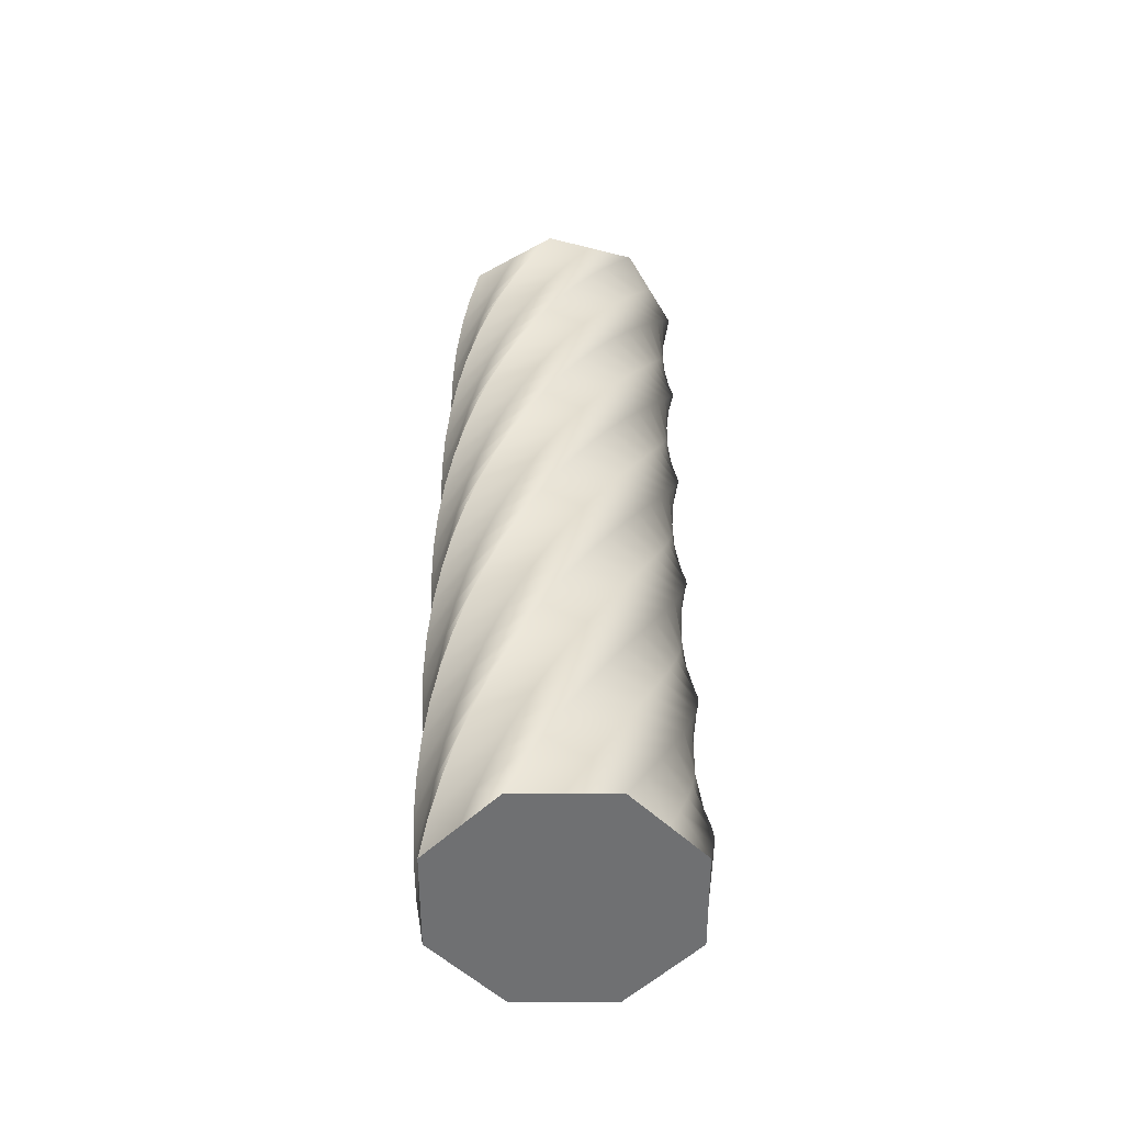
<metadata>
{"format":"obj","ext":"obj","renderer":"f3d","projection":"perspective","resolution":1024,"background":"white","views":[{"elev":-54.9,"azim":112.6,"up":"+Y"}]}
</metadata>
<code>
v 75.96 0 -0.09184
v 64.83 0 -26.96
v 53.65 0 -53.78
v 26.78 0 -64.91
v -0.09184 0 -75.96
v -26.96 0 -64.83
v -53.78 0 -53.65
v -64.91 0 -26.78
v -75.96 0 0.09184
v -64.83 0 26.96
v -53.65 0 53.78
v -26.78 0 64.91
v 0.09184 0 75.96
v 26.96 0 64.83
v 53.78 0 53.65
v 64.91 0 26.78
v 75.96 0 -0.09184
v 75.23 19 -10.34
v 60.47 19 -35.4
v 45.66 19 -60.4
v 17.51 19 -67.68
v -10.64 19 -74.89
v -35.7 19 -60.13
v -60.7 19 -45.32
v -67.98 19 -17.17
v -75.19 19 10.98
v -60.43 19 36.04
v -45.62 19 61.04
v -17.47 19 68.32
v 10.69 19 75.53
v 35.74 19 60.77
v 60.74 19 45.96
v 68.02 19 17.81
v 75.23 19 -10.34
v 73.08 38 -20.39
v 54.98 38 -43.15
v 36.84 38 -65.85
v 7.945 38 -69.14
v -20.94 38 -72.36
v -43.69 38 -54.26
v -66.39 38 -36.11
v -69.68 38 -7.221
v -72.9 38 21.66
v -54.8 38 44.42
v -36.66 38 67.12
v -7.765 38 70.41
v 21.12 38 73.63
v 43.87 38 55.53
v 66.57 38 37.38
v 69.86 38 8.489
v 73.08 38 -20.39
v 69.56 57 -30.04
v 48.46 57 -50.06
v 27.34 57 -70.01
v -1.732 57 -69.25
v -30.78 57 -68.42
v -50.8 57 -47.33
v -70.75 57 -26.2
v -69.99 57 2.868
v -69.16 57 31.92
v -48.06 57 51.93
v -26.94 57 71.89
v 2.132 57 71.12
v 31.18 57 70.29
v 51.2 57 49.2
v 71.15 57 28.07
v 70.39 57 -0.9962
v 69.56 57 -30.04
v 64.72 76 -39.11
v 41.05 76 -56
v 17.35 76 -72.82
v -11.33 76 -68.02
v -39.98 76 -63.15
v -56.87 76 -39.48
v -73.68 76 -15.78
v -68.89 76 12.9
v -64.02 76 41.55
v -40.35 76 58.44
v -16.65 76 75.26
v 12.03 76 70.46
v 40.68 76 65.59
v 57.57 76 41.92
v 74.39 76 18.22
v 69.59 76 -10.46
v 64.72 76 -39.11
v 58.67 95 -47.42
v 32.88 95 -60.85
v 7.069 95 -74.2
v -20.66 95 -65.46
v -48.36 95 -56.65
v -61.78 95 -30.86
v -75.14 95 -5.05
v -66.4 95 22.68
v -57.59 95 50.38
v -31.8 95 63.8
v -5.989 95 77.16
v 21.74 95 68.42
v 49.44 95 59.61
v 62.87 95 33.82
v 76.22 95 8.008
v 67.48 95 -19.72
v 58.67 95 -47.42
v 51.52 114 -54.8
v 24.11 114 -64.51
v -3.304 114 -74.14
v -29.55 114 -61.62
v -55.75 114 -49.05
v -65.46 114 -21.64
v -75.09 114 5.777
v -62.57 114 32.02
v -50 114 58.22
v -22.59 114 67.93
v 4.831 114 77.56
v 31.08 114 65.04
v 57.28 114 52.47
v 66.98 114 25.06
v 76.62 114 -2.358
v 64.1 114 -28.6
v 51.52 114 -54.8
v 43.42 133 -61.12
v 14.92 133 -66.92
v -13.57 133 -72.64
v -37.82 133 -56.59
v -62.01 133 -40.49
v -67.81 133 -12
v -73.53 133 16.49
v -57.48 133 40.74
v -41.38 133 64.93
v -12.89 133 70.73
v 15.6 133 76.46
v 39.85 133 60.41
v 64.04 133 44.31
v 69.84 133 15.81
v 75.57 133 -12.68
v 59.52 133 -36.93
v 43.42 133 -61.12
v 34.51 152 -66.25
v 5.488 152 -68.02
v -23.52 152 -69.73
v -45.3 152 -50.46
v -67.02 152 -31.15
v -68.79 152 -2.125
v -70.5 152 26.88
v -51.23 152 48.66
v -31.92 152 70.38
v -2.897 152 72.16
v 26.11 152 73.86
v 47.89 152 54.59
v 69.61 152 35.28
v 71.38 152 6.26
v 73.09 152 -22.75
v 53.82 152 -44.53
v 34.51 152 -66.25
v 24.98 171 -70.09
v -4.01 171 -67.8
v -32.97 171 -65.45
v -51.86 171 -43.34
v -70.68 171 -21.2
v -68.4 171 7.79
v -66.05 171 36.76
v -43.94 171 55.64
v -21.79 171 74.46
v 7.196 171 72.18
v 36.16 171 69.83
v 55.05 171 47.72
v 73.87 171 25.57
v 71.58 171 -3.416
v 69.23 171 -32.38
v 47.12 171 -51.27
v 24.98 171 -70.09
v 15.01 190 -72.56
v -13.38 190 -66.27
v -41.74 190 -59.91
v -57.36 190 -35.38
v -72.92 190 -10.84
v -66.63 190 17.55
v -60.27 190 45.91
v -35.74 190 61.53
v -11.2 190 77.09
v 17.19 190 70.79
v 45.55 190 64.44
v 61.17 190 39.91
v 76.73 190 15.36
v 70.43 190 -13.02
v 64.08 190 -41.38
v 39.55 190 -57
v 15.01 190 -72.56
v 4.784 209 -73.62
v -22.45 209 -63.44
v -49.65 209 -53.19
v -61.71 209 -26.73
v -73.69 209 -0.2615
v -63.51 209 26.98
v -53.27 209 54.17
v -26.81 209 66.23
v -0.3349 209 78.22
v 26.9 209 68.03
v 54.1 209 57.79
v 66.16 209 31.33
v 78.14 209 4.857
v 67.96 209 -22.38
v 57.72 209 -49.58
v 31.26 209 -61.63
v 4.784 209 -73.62
v -5.486 228 -73.25
v -31.04 228 -59.37
v -56.55 228 -45.45
v -64.8 228 -17.57
v -72.99 228 10.32
v -59.12 228 35.87
v -45.19 228 61.38
v -17.31 228 69.64
v 10.58 228 77.82
v 36.13 228 63.95
v 61.64 228 50.02
v 69.9 228 22.14
v 78.08 228 -5.745
v 64.21 228 -31.3
v 50.28 228 -56.81
v 22.4 228 -65.06
v -5.486 228 -73.25
v -15.6 247 -71.45
v -38.98 247 -54.16
v -62.3 247 -36.81
v -66.6 247 -8.055
v -70.82 247 20.7
v -53.53 247 44.07
v -36.18 247 67.39
v -7.424 247 71.69
v 21.33 247 75.91
v 44.7 247 58.62
v 68.02 247 41.27
v 72.32 247 12.52
v 76.54 247 -16.24
v 59.25 247 -39.61
v 41.91 247 -62.93
v 13.15 247 -67.23
v -15.6 247 -71.45
v -25.37 266 -68.27
v -46.11 266 -47.88
v -66.79 266 -27.47
v -67.05 266 1.612
v -67.23 266 30.67
v -46.85 266 51.41
v -26.43 266 72.09
v 2.648 266 72.34
v 31.71 266 72.53
v 52.45 266 52.15
v 73.13 266 31.73
v 73.38 266 2.649
v 73.56 266 -26.41
v 53.18 266 -47.15
v 32.76 266 -67.83
v 3.685 266 -68.08
v -25.37 266 -68.27
v -34.61 285 -63.75
v -52.31 285 -40.68
v -69.94 285 -17.58
v -66.15 285 11.25
v -62.28 285 40.05
v -39.21 285 57.75
v -16.12 285 75.39
v 12.71 285 71.59
v 41.52 285 67.73
v 59.22 285 44.66
v 76.85 285 21.56
v 73.06 285 -7.269
v 69.19 285 -36.07
v 46.12 285 -53.77
v 23.03 285 -71.41
v -5.803 285 -67.61
v -34.61 285 -63.75
v -43.12 304 -57.99
v -57.44 304 -32.68
v -71.69 304 -7.357
v -63.91 304 20.66
v -56.08 304 48.65
v -30.77 304 62.97
v -5.445 304 77.22
v 22.58 304 69.45
v 50.56 304 61.61
v 64.88 304 36.3
v 79.13 304 10.98
v 71.36 304 -17.05
v 63.52 304 -45.03
v 38.21 304 -59.35
v 12.89 304 -73.6
v -15.13 304 -65.83
v -43.12 304 -57.99
v -50.75 323 -51.11
v -61.4 323 -24.05
v -71.99 323 3.012
v -60.39 323 29.68
v -48.74 323 56.3
v -21.69 323 66.96
v 5.377 323 77.54
v 32.04 323 65.95
v 58.67 323 54.3
v 69.32 323 27.24
v 79.91 323 0.1767
v 68.31 323 -26.49
v 56.66 323 -53.11
v 29.61 323 -63.77
v 2.542 323 -74.35
v -24.12 323 -62.76
v -50.75 323 -51.11
v -57.34 342 -43.23
v -64.13 342 -14.95
v -70.85 342 13.32
v -55.65 342 38.12
v -40.41 342 62.86
v -12.13 342 69.64
v 16.14 342 76.36
v 40.93 342 61.17
v 65.67 342 45.92
v 72.46 342 17.65
v 79.18 342 -10.63
v 63.98 342 -35.42
v 48.74 342 -60.16
v 20.47 342 -66.95
v -7.808 342 -73.66
v -32.6 342 -58.47
v -57.34 342 -43.23
v -62.78 361 -34.51
v -65.57 361 -5.561
v -68.28 361 23.37
v -49.78 361 45.81
v -31.25 361 68.19
v -2.3 361 70.98
v 26.63 361 73.69
v 49.07 361 55.19
v 71.45 361 36.66
v 74.24 361 7.711
v 76.95 361 -21.22
v 58.46 361 -43.66
v 39.92 361 -66.04
v 10.97 361 -68.83
v -17.96 361 -71.54
v -40.4 361 -53.04
v -62.78 361 -34.51
v -66.95 380 -25.11
v -65.68 380 3.939
v -64.34 380 32.97
v -42.9 380 52.61
v -21.43 380 72.19
v 7.623 380 70.93
v 36.65 380 69.59
v 56.3 380 48.15
v 75.88 380 26.68
v 74.61 380 -2.375
v 73.27 380 -31.4
v 51.83 380 -51.05
v 30.36 380 -70.63
v 1.309 380 -69.36
v -27.72 380 -68.02
v -47.37 380 -46.59
v -66.95 380 -25.11
v -69.77 399 -15.23
v -64.47 399 13.36
v -59.1 399 41.92
v -35.14 399 58.39
v -11.15 399 74.79
v 17.44 399 69.49
v 46 399 64.13
v 62.47 399 40.17
v 78.88 399 16.18
v 73.58 399 -12.42
v 68.21 399 -40.98
v 44.25 399 -57.45
v 20.26 399 -73.85
v -8.334 399 -68.55
v -36.89 399 -63.18
v -53.37 399 -39.22
v -69.77 399 -15.23
v -71.18 418 -5.052
v -61.96 418 22.52
v -52.67 418 50.06
v -26.65 418 63.03
v -0.6089 418 75.94
v 26.97 418 66.71
v 54.5 418 57.42
v 67.48 418 31.4
v 80.38 418 5.362
v 71.15 418 -22.21
v 61.87 418 -49.75
v 35.84 418 -62.72
v 9.806 418 -75.63
v -17.77 418 -66.4
v -45.31 418 -57.11
v -58.28 418 -31.09
v -71.18 418 -5.052
v -71.17 437 5.224
v -58.2 437 31.25
v -45.17 437 57.22
v -17.59 437 66.45
v 9.988 437 75.6
v 36.01 437 62.63
v 61.99 437 49.6
v 71.21 437 22.02
v 80.37 437 -5.557
v 67.39 437 -31.58
v 54.36 437 -57.56
v 26.79 437 -66.78
v -0.7925 437 -75.94
v -26.82 437 -62.96
v -52.79 437 -49.93
v -62.02 437 -22.36
v -71.17 437 5.224
v -69.73 456 15.4
v -53.26 456 39.36
v -36.74 456 63.27
v -8.15 456 68.57
v 20.44 456 73.8
v 44.4 456 57.33
v 68.31 456 40.81
v 73.61 456 12.22
v 78.84 456 -16.37
v 62.37 456 -40.33
v 45.85 456 -64.24
v 17.26 456 -69.54
v -11.33 456 -74.77
v -35.29 456 -58.3
v -59.2 456 -41.78
v -64.5 456 -13.19
v -69.73 456 15.4
v -66.89 475 25.27
v -47.24 475 46.71
v -27.56 475 68.09
v 1.495 475 69.36
v 30.53 475 70.56
v 51.97 475 50.91
v 73.35 475 31.23
v 74.62 475 2.176
v 75.81 475 -26.86
v 56.17 475 -48.3
v 36.48 475 -69.68
v 7.433 475 -70.94
v -21.6 475 -72.14
v -43.04 475 -52.5
v -64.42 475 -32.81
v -65.69 475 -3.761
v -66.89 475 25.27
v -62.69 494 34.66
v -40.26 494 53.15
v -17.79 494 71.58
v 11.16 494 68.8
v 40.08 494 65.94
v 58.57 494 43.5
v 77 494 21.04
v 74.22 494 -7.91
v 71.36 494 -36.83
v 48.92 494 -55.33
v 26.45 494 -73.76
v -2.491 494 -70.97
v -31.41 494 -68.11
v -49.91 494 -45.68
v -68.34 494 -23.21
v -65.55 494 5.738
v -62.69 494 34.66
v -57.24 513 43.37
v -32.44 513 58.56
v -7.63 513 73.68
v 20.65 513 66.89
v 48.89 513 60.04
v 64.08 513 35.25
v 79.2 513 10.43
v 72.42 513 -17.84
v 65.56 513 -46.08
v 40.77 513 -61.28
v 15.95 513 -76.4
v -12.32 513 -69.61
v -40.56 513 -62.76
v -55.75 513 -37.96
v -70.88 513 -13.15
v -64.09 513 15.12
v -57.24 513 43.37
v -50.62 532 51.23
v -23.96 532 62.83
v 2.722 532 74.35
v 29.78 532 63.69
v 56.79 532 52.97
v 68.38 532 26.31
v 79.91 532 -0.3699
v 69.25 532 -27.43
v 58.53 532 -54.44
v 31.87 532 -66.03
v 5.19 532 -77.56
v -21.87 532 -66.9
v -48.88 532 -56.18
v -60.47 532 -29.52
v -72 532 -2.838
v -61.34 532 24.22
v -50.62 532 51.23
v -42.98 551 58.1
v -14.96 551 65.87
v 13.07 551 73.57
v 38.37 551 59.25
v 63.63 551 44.88
v 71.4 551 16.85
v 79.1 551 -11.17
v 64.78 551 -36.48
v 50.41 551 -61.73
v 22.39 551 -69.5
v -5.632 551 -77.2
v -30.94 551 -62.88
v -56.2 551 -48.51
v -63.97 551 -20.49
v -71.67 551 7.53
v -57.35 551 32.84
v -42.98 551 58.1
v -34.45 570 63.83
v -5.621 570 67.63
v 23.2 570 71.35
v 46.27 570 53.65
v 69.28 570 35.9
v 73.08 570 7.074
v 76.8 570 -21.75
v 59.1 570 -44.82
v 41.35 570 -67.83
v 12.52 570 -71.62
v -16.3 570 -75.35
v -39.37 570 -57.65
v -62.38 570 -39.9
v -66.18 570 -11.07
v -69.9 570 17.75
v -52.2 570 40.82
v -34.45 570 63.83
v 34.28 570 38.18
v -1.224 570 33.51
v -36.73 570 28.83
v 38.95 570 2.676
v 3.45 570 -1.998
v -32.05 570 -6.672
v 43.63 570 -32.83
v 8.124 570 -37.5
v -27.38 570 -42.17
v -34.45 570 63.83
v -5.621 570 67.63
v 23.2 570 71.35
v 46.27 570 53.65
v 69.28 570 35.9
v 73.08 570 7.074
v 76.8 570 -21.75
v 59.1 570 -44.82
v 41.35 570 -67.83
v 12.52 570 -71.62
v -16.3 570 -75.35
v -39.37 570 -57.65
v -62.38 570 -39.9
v -66.18 570 -11.07
v -69.9 570 17.75
v -52.2 570 40.82
v 19.38 0 46.79
v 33.08 0 13.7
v 46.79 0 -19.38
v -13.7 0 33.08
v 0 0 0
v 13.7 0 -33.08
v -46.79 0 19.38
v -33.08 0 -13.7
v -19.38 0 -46.79
v 75.96 0 -0.09184
v 64.91 0 26.78
v 53.78 0 53.65
v 26.96 0 64.83
v 0.09184 0 75.96
v -26.78 0 64.91
v -53.65 0 53.78
v -64.83 0 26.96
v -75.96 0 0.09184
v -64.91 0 -26.78
v -53.78 0 -53.65
v -26.96 0 -64.83
v -0.09184 0 -75.96
v 26.78 0 -64.91
v 53.65 0 -53.78
v 64.83 0 -26.96
f 36 35 18 19
f 37 36 19 20
f 38 37 20 21
f 39 38 21 22
f 40 39 22 23
f 41 40 23 24
f 42 41 24 25
f 43 42 25 26
f 44 43 26 27
f 45 44 27 28
f 46 45 28 29
f 47 46 29 30
f 48 47 30 31
f 49 48 31 32
f 50 49 32 33
f 51 50 33 34
f 53 52 35 36
f 54 53 36 37
f 55 54 37 38
f 56 55 38 39
f 57 56 39 40
f 58 57 40 41
f 59 58 41 42
f 60 59 42 43
f 61 60 43 44
f 62 61 44 45
f 63 62 45 46
f 64 63 46 47
f 65 64 47 48
f 66 65 48 49
f 67 66 49 50
f 68 67 50 51
f 70 69 52 53
f 71 70 53 54
f 72 71 54 55
f 73 72 55 56
f 74 73 56 57
f 75 74 57 58
f 76 75 58 59
f 77 76 59 60
f 78 77 60 61
f 79 78 61 62
f 80 79 62 63
f 81 80 63 64
f 82 81 64 65
f 83 82 65 66
f 84 83 66 67
f 85 84 67 68
f 87 86 69 70
f 88 87 70 71
f 89 88 71 72
f 90 89 72 73
f 91 90 73 74
f 92 91 74 75
f 93 92 75 76
f 94 93 76 77
f 95 94 77 78
f 96 95 78 79
f 97 96 79 80
f 98 97 80 81
f 99 98 81 82
f 100 99 82 83
f 101 100 83 84
f 102 101 84 85
f 104 103 86 87
f 105 104 87 88
f 106 105 88 89
f 107 106 89 90
f 108 107 90 91
f 109 108 91 92
f 110 109 92 93
f 111 110 93 94
f 112 111 94 95
f 113 112 95 96
f 114 113 96 97
f 115 114 97 98
f 116 115 98 99
f 117 116 99 100
f 118 117 100 101
f 119 118 101 102
f 121 120 103 104
f 122 121 104 105
f 123 122 105 106
f 124 123 106 107
f 125 124 107 108
f 126 125 108 109
f 127 126 109 110
f 128 127 110 111
f 129 128 111 112
f 130 129 112 113
f 131 130 113 114
f 132 131 114 115
f 133 132 115 116
f 134 133 116 117
f 135 134 117 118
f 136 135 118 119
f 138 137 120 121
f 139 138 121 122
f 140 139 122 123
f 141 140 123 124
f 142 141 124 125
f 143 142 125 126
f 144 143 126 127
f 145 144 127 128
f 146 145 128 129
f 147 146 129 130
f 148 147 130 131
f 149 148 131 132
f 150 149 132 133
f 151 150 133 134
f 152 151 134 135
f 153 152 135 136
f 155 154 137 138
f 156 155 138 139
f 157 156 139 140
f 158 157 140 141
f 159 158 141 142
f 160 159 142 143
f 161 160 143 144
f 162 161 144 145
f 163 162 145 146
f 164 163 146 147
f 165 164 147 148
f 166 165 148 149
f 167 166 149 150
f 168 167 150 151
f 169 168 151 152
f 170 169 152 153
f 172 171 154 155
f 173 172 155 156
f 174 173 156 157
f 175 174 157 158
f 176 175 158 159
f 177 176 159 160
f 178 177 160 161
f 179 178 161 162
f 180 179 162 163
f 181 180 163 164
f 182 181 164 165
f 183 182 165 166
f 184 183 166 167
f 185 184 167 168
f 186 185 168 169
f 187 186 169 170
f 189 188 171 172
f 190 189 172 173
f 191 190 173 174
f 192 191 174 175
f 193 192 175 176
f 194 193 176 177
f 195 194 177 178
f 196 195 178 179
f 197 196 179 180
f 198 197 180 181
f 199 198 181 182
f 200 199 182 183
f 201 200 183 184
f 202 201 184 185
f 203 202 185 186
f 204 203 186 187
f 206 205 188 189
f 207 206 189 190
f 208 207 190 191
f 209 208 191 192
f 210 209 192 193
f 211 210 193 194
f 212 211 194 195
f 213 212 195 196
f 214 213 196 197
f 215 214 197 198
f 216 215 198 199
f 217 216 199 200
f 218 217 200 201
f 219 218 201 202
f 220 219 202 203
f 221 220 203 204
f 223 222 205 206
f 224 223 206 207
f 225 224 207 208
f 226 225 208 209
f 227 226 209 210
f 228 227 210 211
f 229 228 211 212
f 230 229 212 213
f 231 230 213 214
f 232 231 214 215
f 233 232 215 216
f 234 233 216 217
f 235 234 217 218
f 236 235 218 219
f 237 236 219 220
f 238 237 220 221
f 240 239 222 223
f 241 240 223 224
f 242 241 224 225
f 243 242 225 226
f 244 243 226 227
f 245 244 227 228
f 246 245 228 229
f 247 246 229 230
f 248 247 230 231
f 249 248 231 232
f 250 249 232 233
f 251 250 233 234
f 252 251 234 235
f 253 252 235 236
f 254 253 236 237
f 255 254 237 238
f 257 256 239 240
f 258 257 240 241
f 259 258 241 242
f 260 259 242 243
f 261 260 243 244
f 262 261 244 245
f 263 262 245 246
f 264 263 246 247
f 265 264 247 248
f 266 265 248 249
f 267 266 249 250
f 268 267 250 251
f 269 268 251 252
f 270 269 252 253
f 271 270 253 254
f 272 271 254 255
f 274 273 256 257
f 275 274 257 258
f 276 275 258 259
f 277 276 259 260
f 278 277 260 261
f 279 278 261 262
f 280 279 262 263
f 281 280 263 264
f 282 281 264 265
f 283 282 265 266
f 284 283 266 267
f 285 284 267 268
f 286 285 268 269
f 287 286 269 270
f 288 287 270 271
f 289 288 271 272
f 291 290 273 274
f 292 291 274 275
f 293 292 275 276
f 294 293 276 277
f 295 294 277 278
f 296 295 278 279
f 297 296 279 280
f 298 297 280 281
f 299 298 281 282
f 300 299 282 283
f 301 300 283 284
f 302 301 284 285
f 303 302 285 286
f 304 303 286 287
f 305 304 287 288
f 306 305 288 289
f 308 307 290 291
f 309 308 291 292
f 310 309 292 293
f 311 310 293 294
f 312 311 294 295
f 313 312 295 296
f 314 313 296 297
f 315 314 297 298
f 316 315 298 299
f 317 316 299 300
f 318 317 300 301
f 319 318 301 302
f 320 319 302 303
f 321 320 303 304
f 322 321 304 305
f 323 322 305 306
f 325 324 307 308
f 326 325 308 309
f 327 326 309 310
f 328 327 310 311
f 329 328 311 312
f 330 329 312 313
f 331 330 313 314
f 332 331 314 315
f 333 332 315 316
f 334 333 316 317
f 335 334 317 318
f 336 335 318 319
f 337 336 319 320
f 338 337 320 321
f 339 338 321 322
f 340 339 322 323
f 342 341 324 325
f 343 342 325 326
f 344 343 326 327
f 345 344 327 328
f 346 345 328 329
f 347 346 329 330
f 348 347 330 331
f 349 348 331 332
f 350 349 332 333
f 351 350 333 334
f 352 351 334 335
f 353 352 335 336
f 354 353 336 337
f 355 354 337 338
f 356 355 338 339
f 357 356 339 340
f 359 358 341 342
f 360 359 342 343
f 361 360 343 344
f 362 361 344 345
f 363 362 345 346
f 364 363 346 347
f 365 364 347 348
f 366 365 348 349
f 367 366 349 350
f 368 367 350 351
f 369 368 351 352
f 370 369 352 353
f 371 370 353 354
f 372 371 354 355
f 373 372 355 356
f 374 373 356 357
f 376 375 358 359
f 377 376 359 360
f 378 377 360 361
f 379 378 361 362
f 380 379 362 363
f 381 380 363 364
f 382 381 364 365
f 383 382 365 366
f 384 383 366 367
f 385 384 367 368
f 386 385 368 369
f 387 386 369 370
f 388 387 370 371
f 389 388 371 372
f 390 389 372 373
f 391 390 373 374
f 393 392 375 376
f 394 393 376 377
f 395 394 377 378
f 396 395 378 379
f 397 396 379 380
f 398 397 380 381
f 399 398 381 382
f 400 399 382 383
f 401 400 383 384
f 402 401 384 385
f 403 402 385 386
f 404 403 386 387
f 405 404 387 388
f 406 405 388 389
f 407 406 389 390
f 408 407 390 391
f 410 409 392 393
f 411 410 393 394
f 412 411 394 395
f 413 412 395 396
f 414 413 396 397
f 415 414 397 398
f 416 415 398 399
f 417 416 399 400
f 418 417 400 401
f 419 418 401 402
f 420 419 402 403
f 421 420 403 404
f 422 421 404 405
f 423 422 405 406
f 424 423 406 407
f 425 424 407 408
f 427 426 409 410
f 428 427 410 411
f 429 428 411 412
f 430 429 412 413
f 431 430 413 414
f 432 431 414 415
f 433 432 415 416
f 434 433 416 417
f 435 434 417 418
f 436 435 418 419
f 437 436 419 420
f 438 437 420 421
f 439 438 421 422
f 440 439 422 423
f 441 440 423 424
f 442 441 424 425
f 444 443 426 427
f 445 444 427 428
f 446 445 428 429
f 447 446 429 430
f 448 447 430 431
f 449 448 431 432
f 450 449 432 433
f 451 450 433 434
f 452 451 434 435
f 453 452 435 436
f 454 453 436 437
f 455 454 437 438
f 456 455 438 439
f 457 456 439 440
f 458 457 440 441
f 459 458 441 442
f 461 460 443 444
f 462 461 444 445
f 463 462 445 446
f 464 463 446 447
f 465 464 447 448
f 466 465 448 449
f 467 466 449 450
f 468 467 450 451
f 469 468 451 452
f 470 469 452 453
f 471 470 453 454
f 472 471 454 455
f 473 472 455 456
f 474 473 456 457
f 475 474 457 458
f 476 475 458 459
f 478 477 460 461
f 479 478 461 462
f 480 479 462 463
f 481 480 463 464
f 482 481 464 465
f 483 482 465 466
f 484 483 466 467
f 485 484 467 468
f 486 485 468 469
f 487 486 469 470
f 488 487 470 471
f 489 488 471 472
f 490 489 472 473
f 491 490 473 474
f 492 491 474 475
f 493 492 475 476
f 495 494 477 478
f 496 495 478 479
f 497 496 479 480
f 498 497 480 481
f 499 498 481 482
f 500 499 482 483
f 501 500 483 484
f 502 501 484 485
f 503 502 485 486
f 504 503 486 487
f 505 504 487 488
f 506 505 488 489
f 507 506 489 490
f 508 507 490 491
f 509 508 491 492
f 510 509 492 493
f 2 19 18 1
f 4 21 20 3
f 3 20 19 2
f 6 23 22 5
f 8 25 24 7
f 7 24 23 6
f 5 22 21 4
f 9 26 25 8
f 11 28 27 10
f 13 30 29 12
f 12 29 28 11
f 15 32 31 14
f 17 34 33 16
f 16 33 32 15
f 14 31 30 13
f 26 9 10 27
f 495 512 511 494
f 497 514 513 496
f 496 513 512 495
f 499 516 515 498
f 501 518 517 500
f 500 517 516 499
f 498 515 514 497
f 502 519 518 501
f 504 521 520 503
f 506 523 522 505
f 505 522 521 504
f 508 525 524 507
f 510 527 526 509
f 509 526 525 508
f 507 524 523 506
f 519 502 503 520
f 532 529 528 531
f 533 530 529 532
f 535 532 531 534
f 536 533 532 535
f 538 539 529
f 540 528 539
f 531 528 541 542
f 540 541 528
f 528 529 539
f 530 552 537
f 538 529 537
f 529 530 537
f 550 551 533
f 551 530 533
f 552 530 551
f 531 543 534
f 544 534 543
f 535 534 545 546
f 544 545 534
f 549 533 536
f 548 549 536
f 550 533 549
f 548 536 547
f 547 536 535
f 535 546 547
f 531 542 543
f 557 554 553 556
f 558 555 554 557
f 560 557 556 559
f 561 558 557 560
f 553 564 565
f 566 553 565
f 553 554 564
f 556 566 567
f 567 568 559 556
f 553 566 556
f 577 562 555
f 563 554 562
f 558 576 555
f 577 555 576
f 562 554 555
f 554 563 564
f 569 559 568
f 570 560 559
f 560 570 571
f 569 570 559
f 572 560 571
f 575 558 574
f 561 574 558
f 576 558 575
f 573 561 572
f 574 561 573
f 561 560 572

</code>
